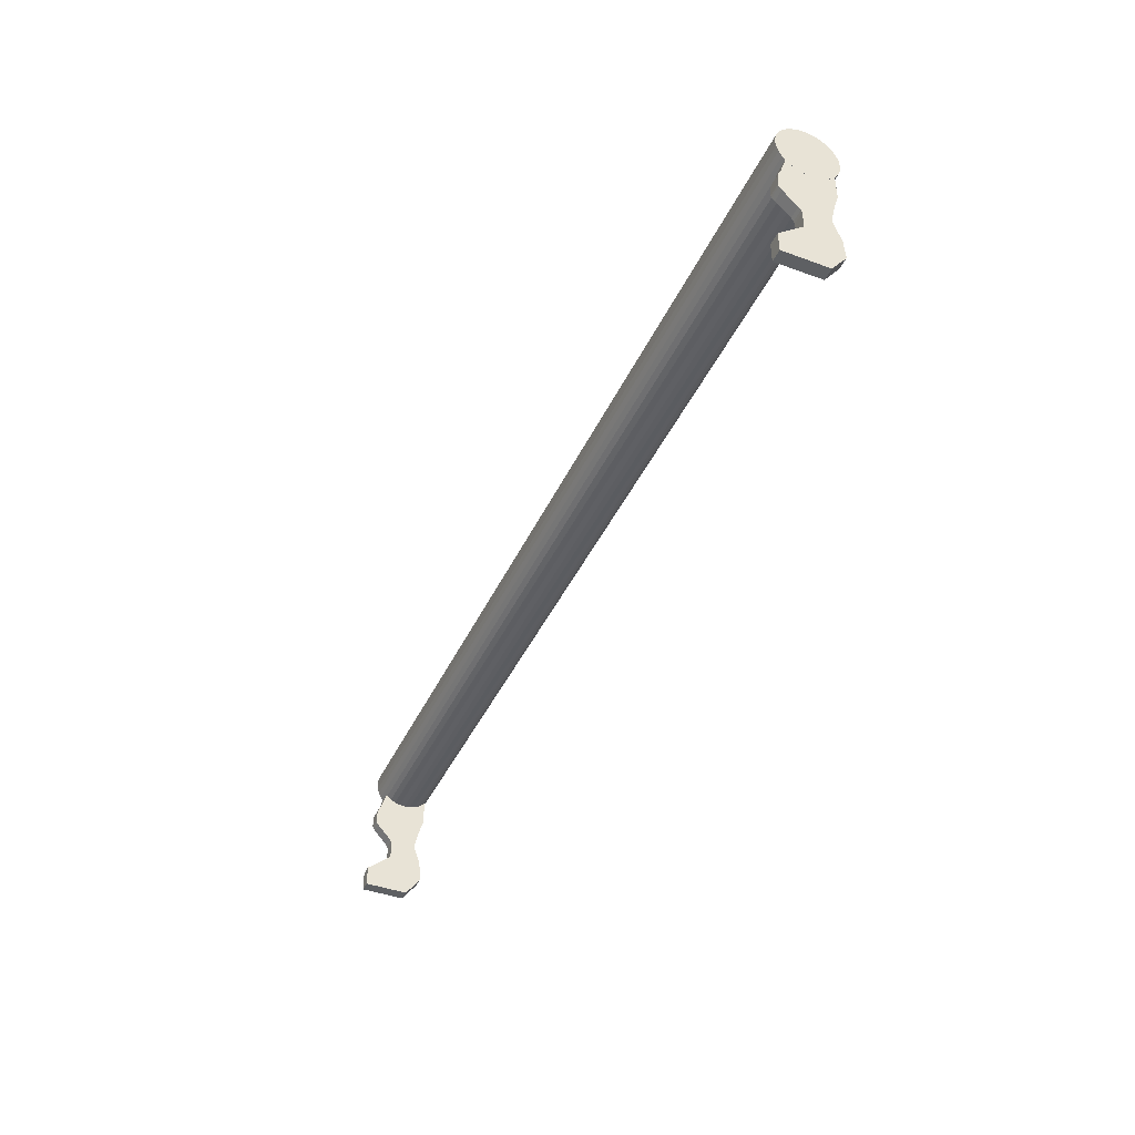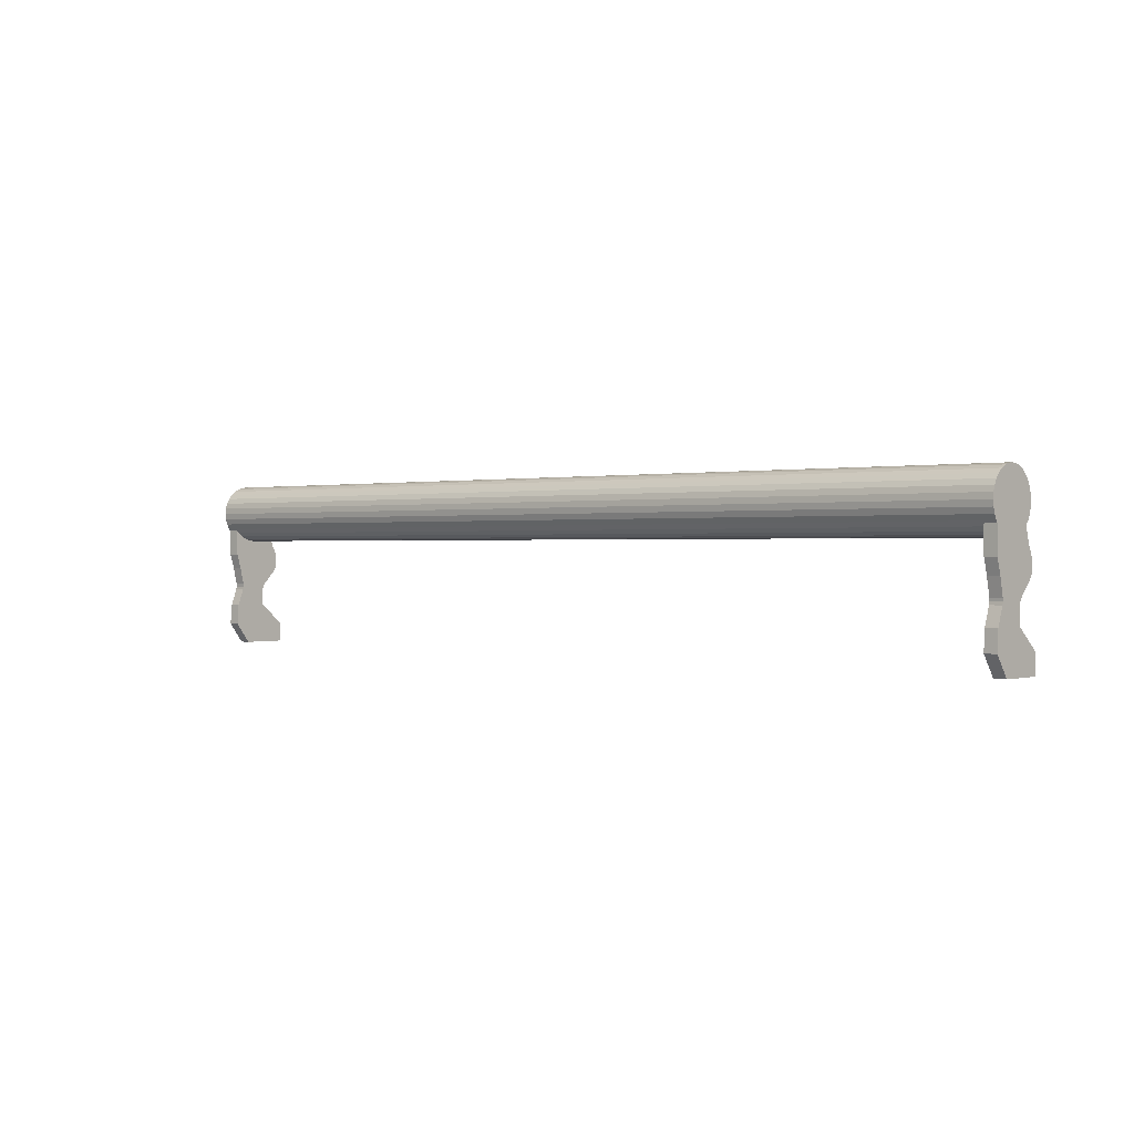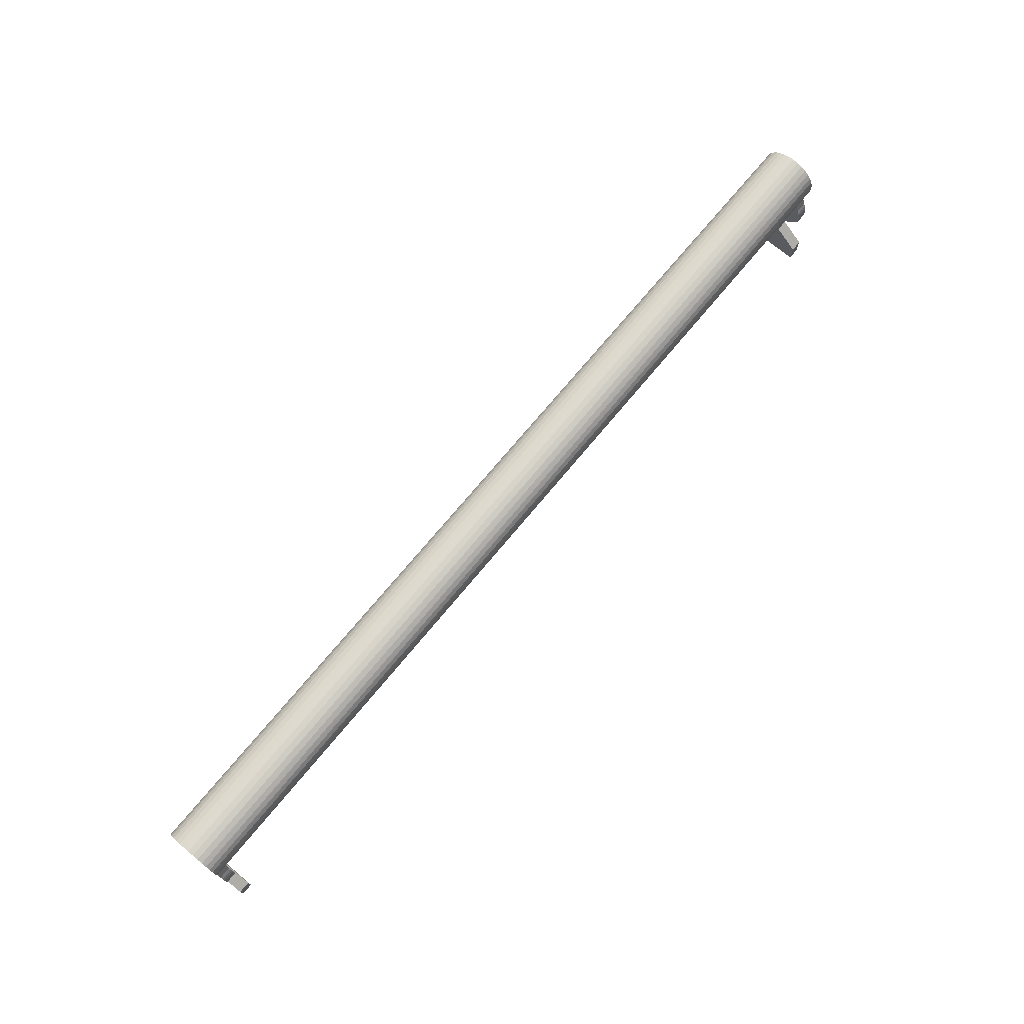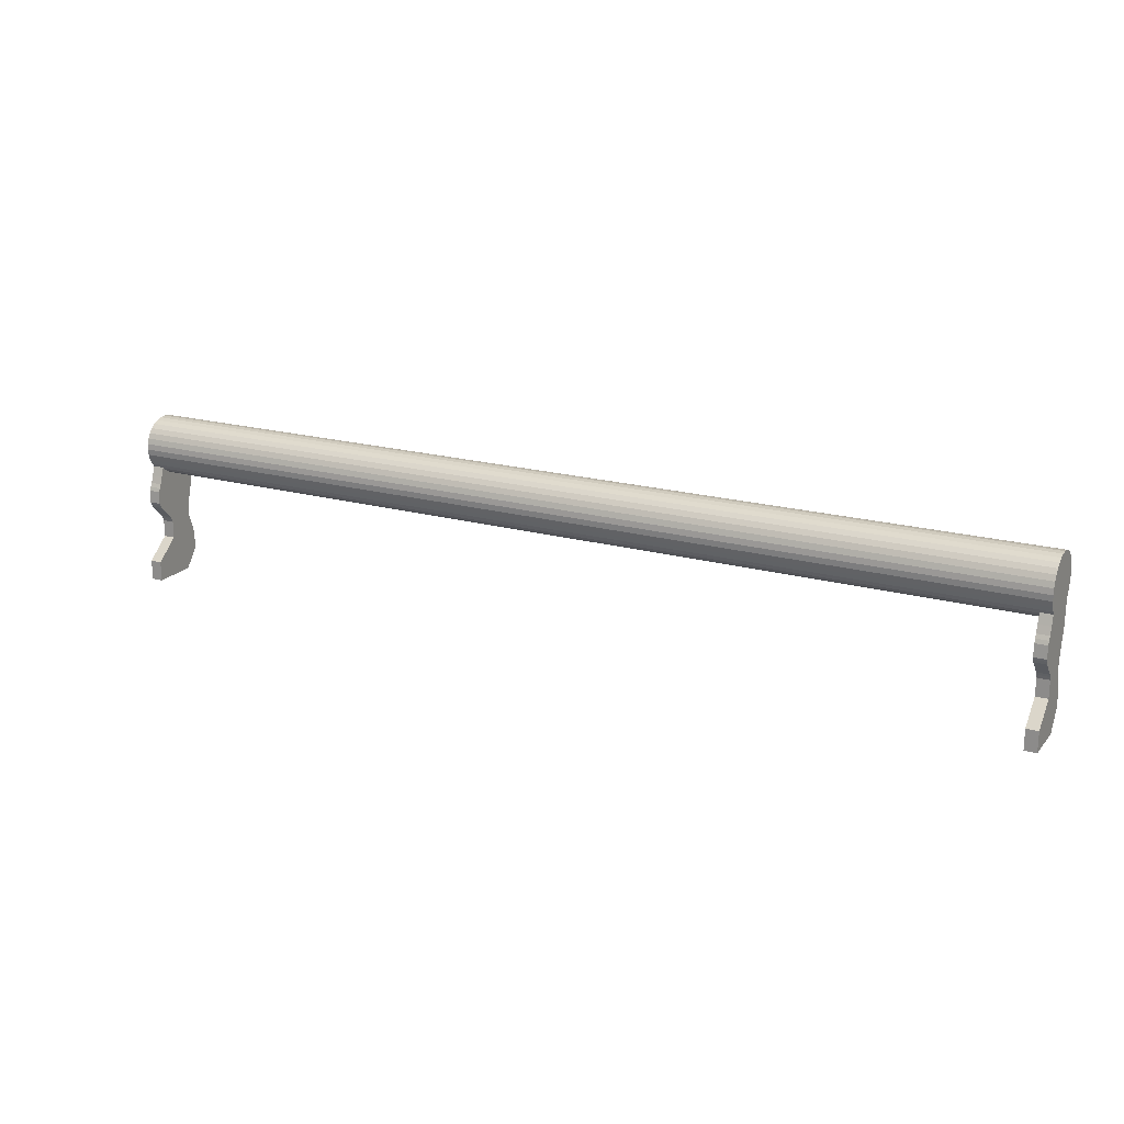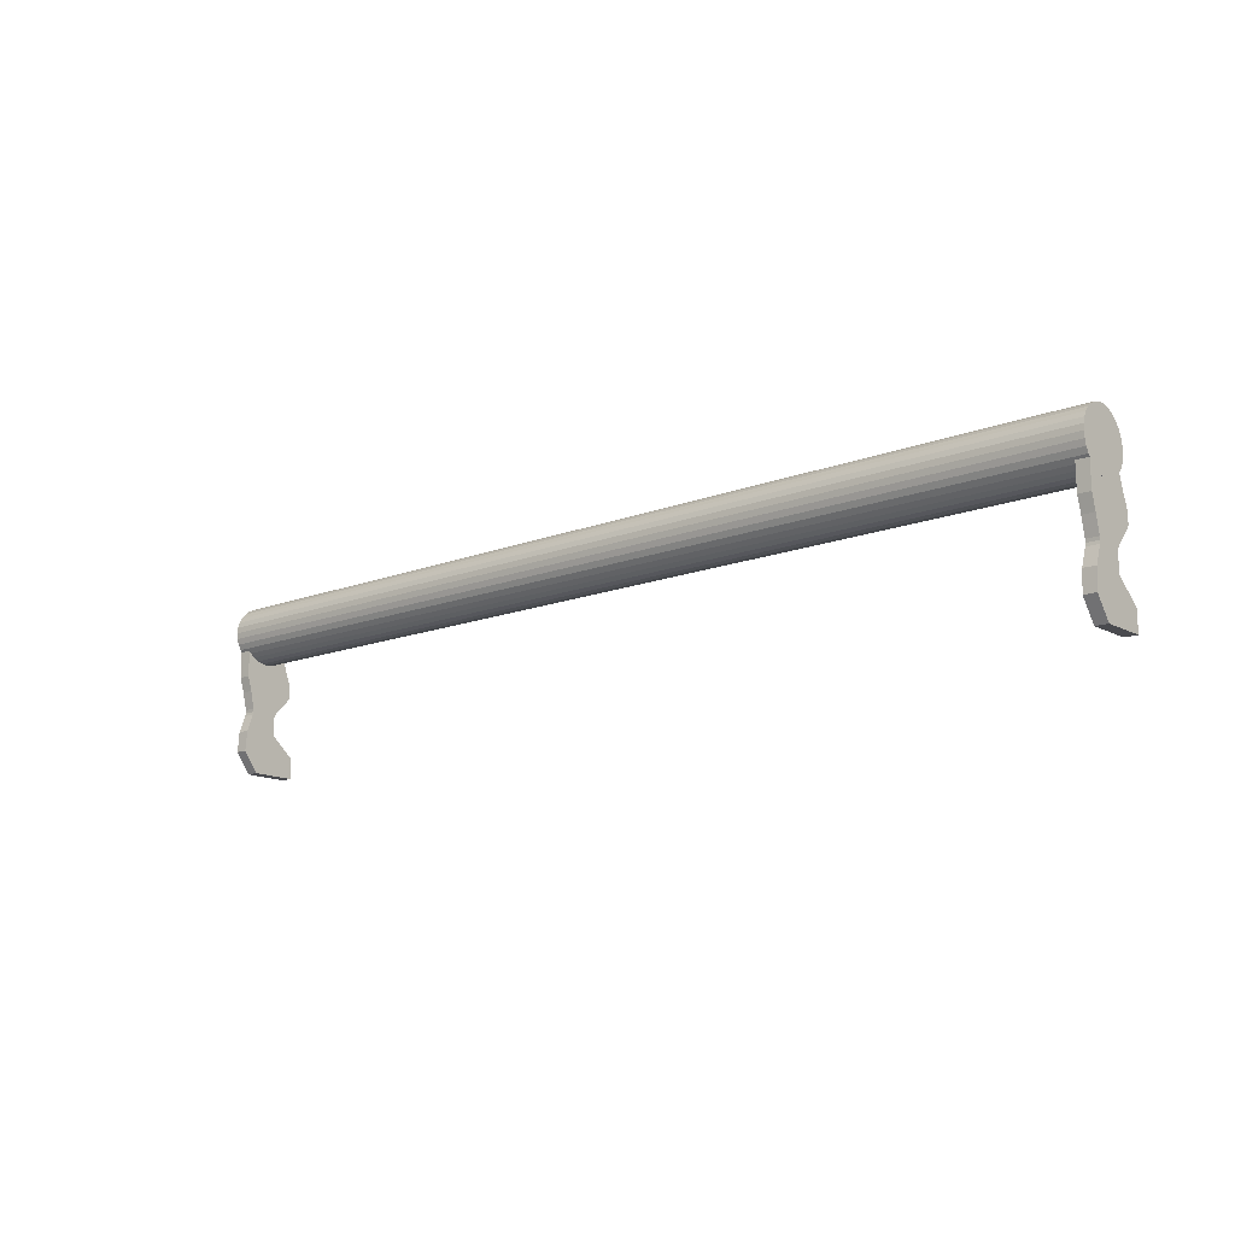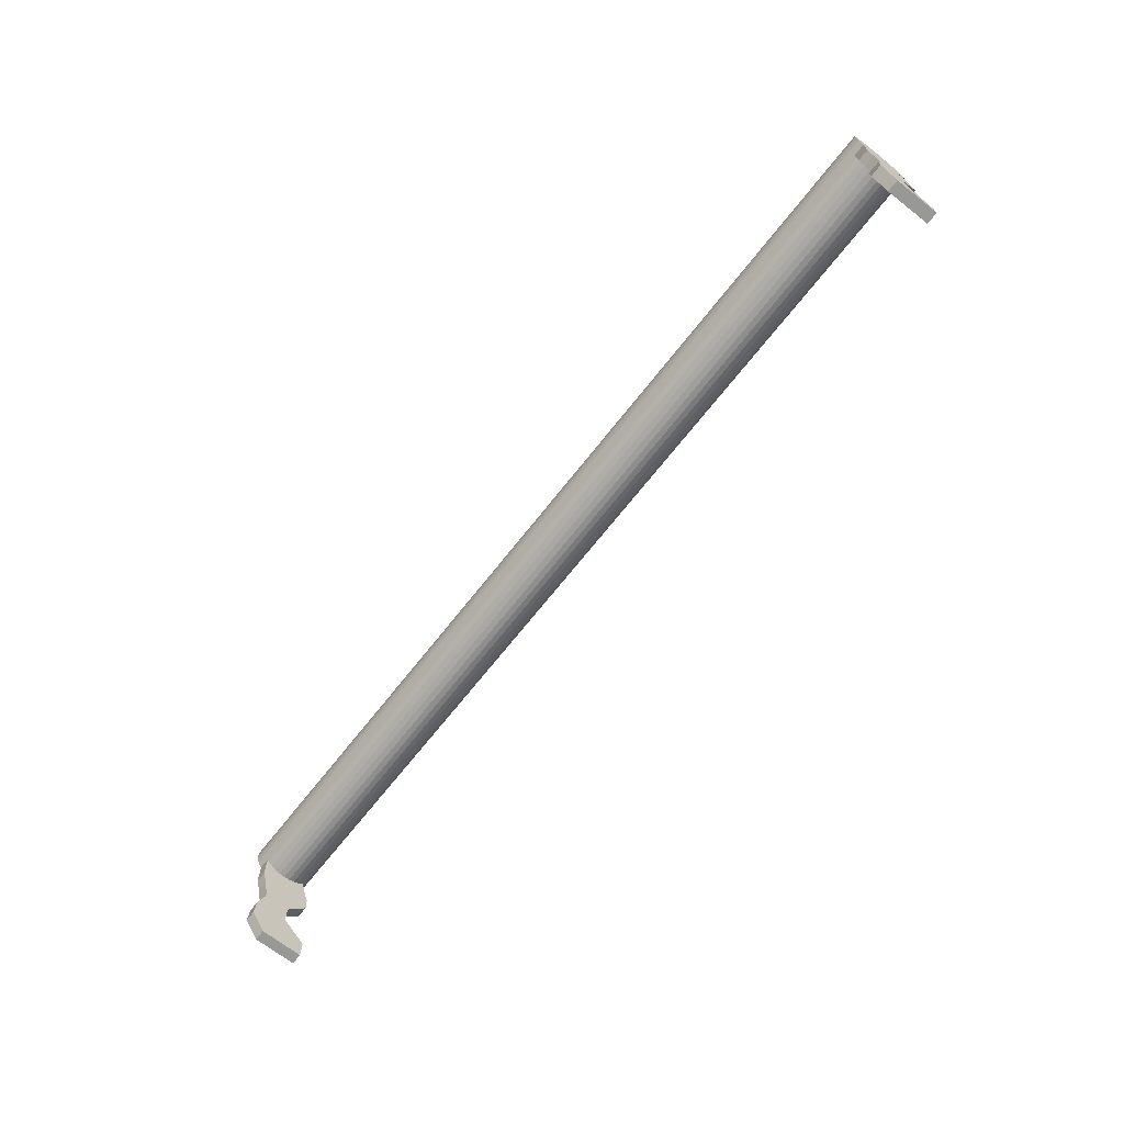
<metadata>
{"format":"obj","ext":"obj","renderer":"f3d","projection":"perspective","resolution":1024,"background":"white","views":[{"elev":-42.3,"azim":-113.6,"up":"+Y"},{"elev":0.5,"azim":42.0,"up":"+Y"},{"elev":72.6,"azim":129.7,"up":"+Y"},{"elev":19.2,"azim":-152.3,"up":"+Y"},{"elev":-14.3,"azim":40.5,"up":"+Y"},{"elev":-68.5,"azim":51.9,"up":"+Y"}]}
</metadata>
<code>
o Cube.001
v 0.9999 0.9121 0.987
v 0.9747 0.9121 0.987
v 0.9999 0.9121 1.05
v 0.9999 1.172 1.02
v 0.9747 0.9121 1.05
v 0.9747 1.172 1.02
v 0.9999 0.9981 1.11
v 0.9999 1.084 1.104
v 0.9999 1.084 0.9997
v 0.9999 0.9981 1.039
v 0.9747 1.084 0.9997
v 0.9747 0.9981 1.039
v 0.9747 1.084 1.104
v 0.9747 0.9981 1.11
v 0.9747 1.084 1.05
v 0.9747 0.9981 1.05
v 0.9999 1.084 1.05
v 0.9999 0.9981 1.05
v 0.9999 1.115 1.113
v 0.9999 1.17 1.113
v 0.9999 1.147 1.012
v 0.9999 1.115 0.9997
v 0.9747 1.17 1.113
v 0.9747 1.115 1.113
v 0.9747 1.115 0.9997
v 0.9747 1.147 1.012
v 0.9747 0.9121 1.019
v 0.9999 0.9121 1.019
v 0.9747 0.9981 1.042
v 0.9747 1.084 1.019
v 0.9999 0.9981 1.042
v 0.9999 1.084 1.019
v 0.9999 0.9121 1.081
v 0.9747 0.9121 1.081
v 0.9999 0.9981 1.081
v 0.9999 1.084 1.081
v 0.9747 0.9981 1.081
v 0.9747 1.084 1.081
v 0.9999 0.9551 0.987
v 0.9747 0.9551 0.987
v 0.9747 0.9551 1.113
v 0.9747 0.9551 1.05
v 0.9999 0.9551 1.05
v 0.9999 0.9551 1.113
v 0.9999 0.9551 1.019
v 0.9747 0.9551 1.019
v 0.9747 0.9551 1.081
v 0.9999 0.9551 1.081
v 0.9999 1.041 1.095
v 0.9999 1.041 1.037
v 0.9747 1.041 1.037
v 0.9747 1.041 1.095
v 0.9747 1.041 1.05
v 0.9999 1.041 1.05
v 0.9999 1.041 1.042
v 0.9747 1.041 1.042
v 0.9747 1.041 1.081
v 0.9999 1.041 1.081
v 0.9999 1.155 1.082
v 0.9747 1.155 1.082
v 0.9999 1.154 1.066
v 0.9747 1.154 1.066
v 0.9999 1.159 1.097
v 0.9747 1.159 1.097
v 0.9999 1.156 1.049
v 0.9747 1.156 1.049
v 0.9999 1.16 1.033
v 0.9747 1.16 1.033
v 0.9999 1.131 1.007
v 0.9747 1.131 1.007
v 0.9747 1.123 1.003
v 0.9999 1.123 1.003
v 0.9999 1.089 0.998
v 0.9747 1.089 0.998
v 0.9999 1.077 1.102
v 0.9999 1.077 1.004
v 0.9747 1.077 1.004
v 0.9747 1.077 1.102
v 0.9747 1.077 1.05
v 0.9999 1.077 1.05
v 0.9999 1.077 1.022
v 0.9747 1.077 1.022
v 0.9747 1.077 1.081
v 0.9999 1.077 1.081
v 0.9999 1.035 1.039
v 0.9747 1.035 1.039
v 0.9747 1.035 1.096
v 0.9747 1.035 1.05
v 0.9999 1.035 1.05
v 0.9999 1.035 1.042
v 0.9747 1.035 1.042
v 0.9747 1.035 1.081
v 0.9999 1.035 1.081
v 0.9999 1.035 1.096
v 0.9999 1.047 1.033
v 0.9747 1.047 1.033
v 0.9747 1.047 1.095
v 0.9747 1.047 1.05
v 0.9999 1.047 1.05
v 0.9999 1.047 1.038
v 0.9747 1.047 1.038
v 0.9747 1.047 1.081
v 0.9999 1.047 1.081
v 0.9999 1.047 1.095
v -0.9745 0.9121 0.987
v -0.9997 0.9121 0.987
v -0.9745 0.9121 1.05
v -0.9745 1.172 1.02
v -0.9997 0.9121 1.05
v -0.9997 1.172 1.02
v -0.9745 0.9981 1.11
v -0.9745 1.084 1.104
v -0.9745 1.084 0.9997
v -0.9745 0.9981 1.039
v -0.9997 1.084 0.9997
v -0.9997 0.9981 1.039
v -0.9997 1.084 1.104
v -0.9997 0.9981 1.11
v -0.9997 1.084 1.05
v -0.9997 0.9981 1.05
v -0.9745 1.084 1.05
v -0.9745 0.9981 1.05
v -0.9745 1.115 1.113
v -0.9745 1.17 1.113
v -0.9745 1.147 1.012
v -0.9745 1.115 0.9997
v -0.9997 1.17 1.113
v -0.9997 1.115 1.113
v -0.9997 1.115 0.9997
v -0.9997 1.147 1.012
v -0.9997 0.9121 1.019
v -0.9745 0.9121 1.019
v -0.9997 0.9981 1.042
v -0.9997 1.084 1.019
v -0.9745 0.9981 1.042
v -0.9745 1.084 1.019
v -0.9745 0.9121 1.081
v -0.9997 0.9121 1.081
v -0.9745 0.9981 1.081
v -0.9745 1.084 1.081
v -0.9997 0.9981 1.081
v -0.9997 1.084 1.081
v -0.9745 0.9551 0.987
v -0.9997 0.9551 0.987
v -0.9997 0.9551 1.113
v -0.9997 0.9551 1.05
v -0.9745 0.9551 1.05
v -0.9745 0.9551 1.113
v -0.9745 0.9551 1.019
v -0.9997 0.9551 1.019
v -0.9997 0.9551 1.081
v -0.9745 0.9551 1.081
v -0.9745 1.041 1.095
v -0.9745 1.041 1.037
v -0.9997 1.041 1.037
v -0.9997 1.041 1.095
v -0.9997 1.041 1.05
v -0.9745 1.041 1.05
v -0.9745 1.041 1.042
v -0.9997 1.041 1.042
v -0.9997 1.041 1.081
v -0.9745 1.041 1.081
v -0.9745 1.155 1.082
v -0.9997 1.155 1.082
v -0.9745 1.154 1.066
v -0.9997 1.154 1.066
v -0.9745 1.159 1.097
v -0.9997 1.159 1.097
v -0.9745 1.156 1.049
v -0.9997 1.156 1.049
v -0.9745 1.16 1.033
v -0.9997 1.16 1.033
v -0.9745 1.131 1.007
v -0.9997 1.131 1.007
v -0.9997 1.123 1.003
v -0.9745 1.123 1.003
v -0.9745 1.089 0.998
v -0.9997 1.089 0.998
v -0.9745 1.077 1.102
v -0.9745 1.077 1.004
v -0.9997 1.077 1.004
v -0.9997 1.077 1.102
v -0.9997 1.077 1.05
v -0.9745 1.077 1.05
v -0.9745 1.077 1.022
v -0.9997 1.077 1.022
v -0.9997 1.077 1.081
v -0.9745 1.077 1.081
v -0.9745 1.035 1.039
v -0.9997 1.035 1.039
v -0.9997 1.035 1.096
v -0.9997 1.035 1.05
v -0.9745 1.035 1.05
v -0.9745 1.035 1.042
v -0.9997 1.035 1.042
v -0.9997 1.035 1.081
v -0.9745 1.035 1.081
v -0.9745 1.035 1.096
v -0.9745 1.047 1.033
v -0.9997 1.047 1.033
v -0.9997 1.047 1.095
v -0.9997 1.047 1.05
v -0.9745 1.047 1.05
v -0.9745 1.047 1.038
v -0.9997 1.047 1.038
v -0.9997 1.047 1.081
v -0.9745 1.047 1.081
v -0.9745 1.047 1.095
f 15 38 13 24 23 64 60 62 66 68 6
f 17 32 9 73 22 72 69 21 4
f 11 30 15 6 26 70 71 25 74
f 64 23 20 63
f 26 6 4 21
f 73 74 25 22
f 28 3 5 27
f 13 8 19 24
f 48 43 18 35
f 84 80 17 36
f 46 42 16 29
f 82 79 15 30
f 41 44 7 14
f 78 75 8 13
f 47 41 14 37
f 83 78 13 38
f 39 40 12 10
f 76 77 11 9
f 45 39 10 31
f 81 76 9 32
f 72 22 25 71
f 23 24 19 20
f 8 36 17 4 67 65 61 59 63 20 19
f 80 81 32 17
f 43 45 31 18
f 77 82 30 11
f 40 46 29 12
f 1 28 27 2
f 79 83 38 15
f 42 47 37 16
f 75 84 36 8
f 44 48 35 7
f 3 33 34 5
f 33 48 44
f 5 34 47 42
f 2 27 46 40
f 3 28 45 43
f 28 1 39 45
f 1 2 40 39
f 34 41 47
f 27 5 42 46
f 33 3 43 48
f 94 93 58 49
f 88 92 57 53
f 86 91 56 51
f 89 90 55 54
f 90 85 50 55
f 85 86 51 50
f 92 87 52 57
f 87 94 49 52
f 91 88 53 56
f 93 89 54 58
f 41 34 33 44
f 62 60 59 61
f 66 62 61 65
f 60 64 63 59
f 68 66 65 67
f 6 68 67 4
f 21 69 70 26
f 69 72 71 70
f 9 11 74 73
f 104 103 84 75
f 98 102 83 79
f 96 101 82 77
f 99 100 81 80
f 100 95 76 81
f 95 96 77 76
f 102 97 78 83
f 97 104 75 78
f 101 98 79 82
f 103 99 80 84
f 35 18 89 93
f 29 16 88 91
f 14 7 94 87
f 37 14 87 92
f 10 12 86 85
f 31 10 85 90
f 18 31 90 89
f 12 29 91 86
f 16 37 92 88
f 7 35 93 94
f 58 54 99 103
f 56 53 98 101
f 52 49 104 97
f 57 52 97 102
f 50 51 96 95
f 55 50 95 100
f 54 55 100 99
f 51 56 101 96
f 53 57 102 98
f 49 58 103 104
f 119 142 117 128 127 168 164 166 170 172 110
f 121 136 113 177 126 176 173 125 108
f 115 134 119 110 130 174 175 129 178
f 168 127 124 167
f 130 110 108 125
f 177 178 129 126
f 132 107 109 131
f 117 112 123 128
f 152 147 122 139
f 188 184 121 140
f 150 146 120 133
f 186 183 119 134
f 145 148 111 118
f 182 179 112 117
f 151 145 118 141
f 187 182 117 142
f 143 144 116 114
f 180 181 115 113
f 149 143 114 135
f 185 180 113 136
f 176 126 129 175
f 127 128 123 124
f 112 140 121 108 171 169 165 163 167 124 123
f 184 185 136 121
f 147 149 135 122
f 181 186 134 115
f 144 150 133 116
f 105 132 131 106
f 183 187 142 119
f 146 151 141 120
f 179 188 140 112
f 148 152 139 111
f 107 137 138 109
f 137 152 148
f 109 138 151 146
f 106 131 150 144
f 107 132 149 147
f 132 105 143 149
f 105 106 144 143
f 138 145 151
f 131 109 146 150
f 137 107 147 152
f 198 197 162 153
f 192 196 161 157
f 190 195 160 155
f 193 194 159 158
f 194 189 154 159
f 189 190 155 154
f 196 191 156 161
f 191 198 153 156
f 195 192 157 160
f 197 193 158 162
f 145 138 137 148
f 166 164 163 165
f 170 166 165 169
f 164 168 167 163
f 172 170 169 171
f 110 172 171 108
f 125 173 174 130
f 173 176 175 174
f 113 115 178 177
f 208 207 188 179
f 202 206 187 183
f 200 205 186 181
f 203 204 185 184
f 204 199 180 185
f 199 200 181 180
f 206 201 182 187
f 201 208 179 182
f 205 202 183 186
f 207 203 184 188
f 139 122 193 197
f 133 120 192 195
f 118 111 198 191
f 141 118 191 196
f 114 116 190 189
f 135 114 189 194
f 122 135 194 193
f 116 133 195 190
f 120 141 196 192
f 111 139 197 198
f 162 158 203 207
f 160 157 202 205
f 156 153 208 201
f 161 156 201 206
f 154 155 200 199
f 159 154 199 204
f 158 159 204 203
f 155 160 205 200
f 157 161 206 202
f 153 162 207 208
o Cylinder
v -1 1.272 1.065
v 1 1.272 1.065
v -1 1.27 1.052
v 1 1.27 1.052
v -1 1.267 1.041
v 1 1.267 1.041
v -1 1.261 1.03
v 1 1.261 1.03
v -1 1.253 1.02
v 1 1.253 1.02
v -1 1.244 1.013
v 1 1.244 1.013
v -1 1.233 1.007
v 1 1.233 1.007
v -1 1.221 1.003
v 1 1.221 1.003
v -1 1.209 1.002
v 1 1.209 1.002
v -1 1.197 1.003
v 1 1.197 1.003
v -1 1.185 1.007
v 1 1.185 1.007
v -1 1.174 1.013
v 1 1.174 1.013
v -1 1.165 1.02
v 1 1.165 1.02
v -1 1.157 1.03
v 1 1.157 1.03
v -1 1.151 1.041
v 1 1.151 1.041
v -1 1.148 1.052
v 1 1.148 1.052
v -1 1.146 1.065
v 1 1.146 1.065
v -1 1.148 1.077
v 1 1.148 1.077
v -1 1.151 1.089
v 1 1.151 1.089
v -1 1.157 1.099
v 1 1.157 1.099
v -1 1.165 1.109
v 1 1.165 1.109
v -1 1.174 1.117
v 1 1.174 1.117
v -1 1.185 1.122
v 1 1.185 1.122
v -1 1.197 1.126
v 1 1.197 1.126
v -1 1.209 1.127
v 1 1.209 1.127
v -1 1.221 1.126
v 1 1.221 1.126
v -1 1.233 1.122
v 1 1.233 1.122
v -1 1.244 1.117
v 1 1.244 1.117
v -1 1.253 1.109
v 1 1.253 1.109
v -1 1.261 1.099
v 1 1.261 1.099
v -1 1.267 1.089
v 1 1.267 1.089
v -1 1.27 1.077
v 1 1.27 1.077
f 209 210 212 211
f 211 212 214 213
f 213 214 216 215
f 215 216 218 217
f 217 218 220 219
f 219 220 222 221
f 221 222 224 223
f 223 224 226 225
f 225 226 228 227
f 227 228 230 229
f 229 230 232 231
f 231 232 234 233
f 233 234 236 235
f 235 236 238 237
f 237 238 240 239
f 239 240 242 241
f 241 242 244 243
f 243 244 246 245
f 245 246 248 247
f 247 248 250 249
f 249 250 252 251
f 251 252 254 253
f 253 254 256 255
f 255 256 258 257
f 257 258 260 259
f 259 260 262 261
f 261 262 264 263
f 263 264 266 265
f 265 266 268 267
f 267 268 270 269
f 212 210 272 270 268 266 264 262 260 258 256 254 252 250 248 246 244 242 240 238 236 234 232 230 228 226 224 222 220 218 216 214
f 269 270 272 271
f 271 272 210 209
f 209 211 213 215 217 219 221 223 225 227 229 231 233 235 237 239 241 243 245 247 249 251 253 255 257 259 261 263 265 267 269 271

</code>
